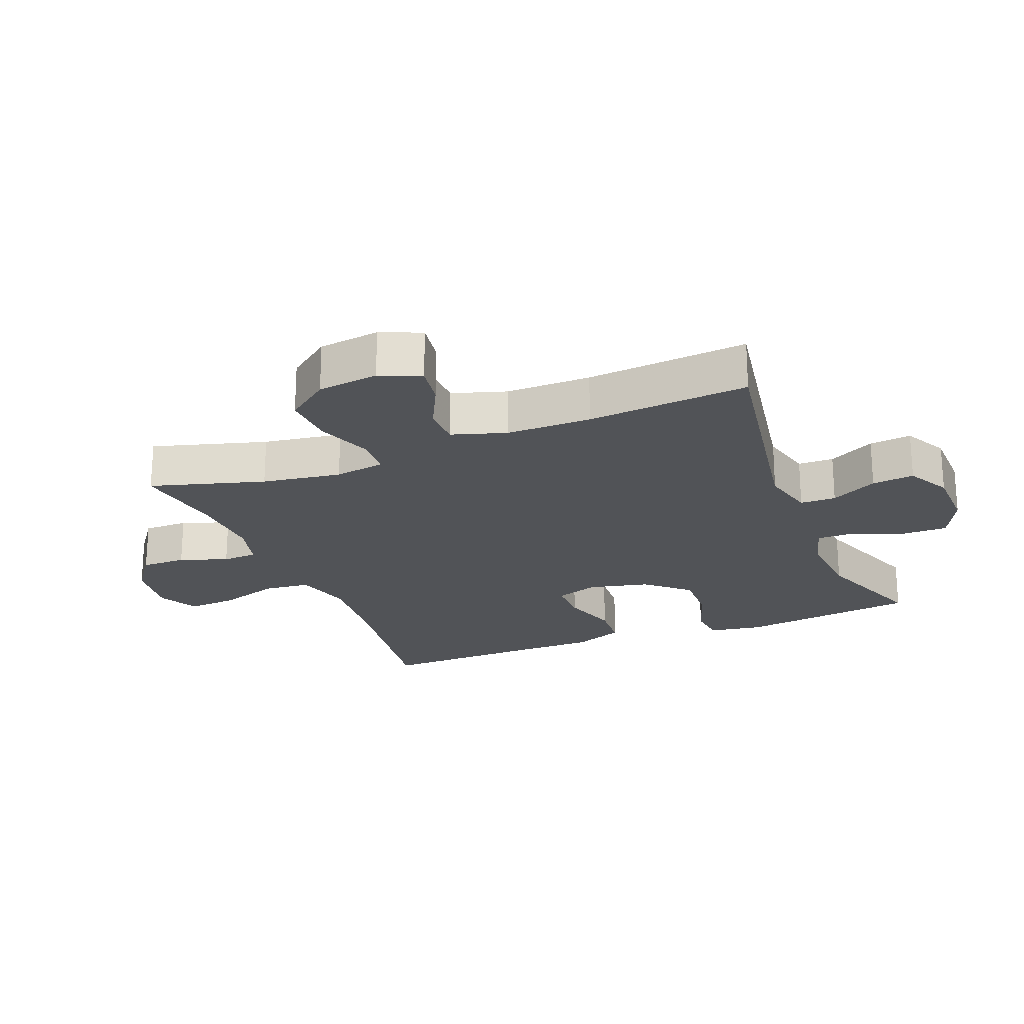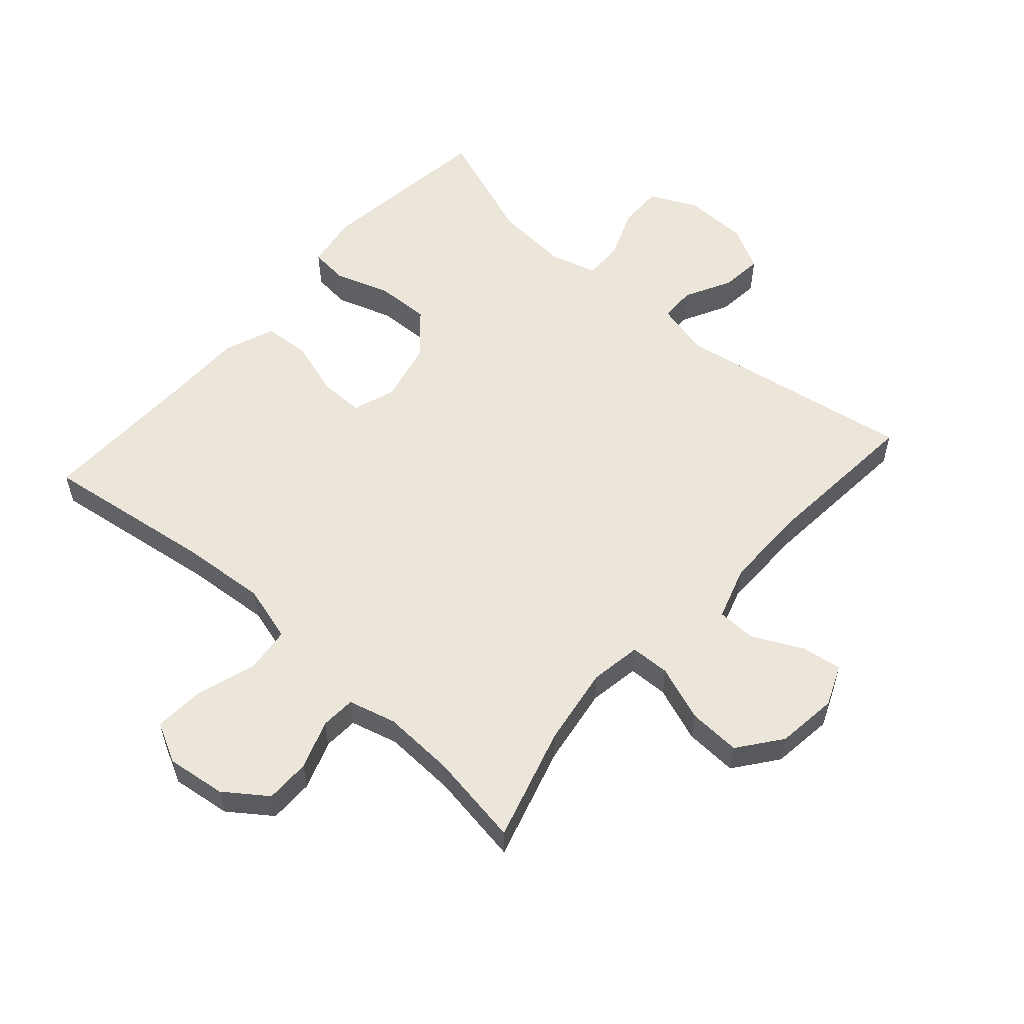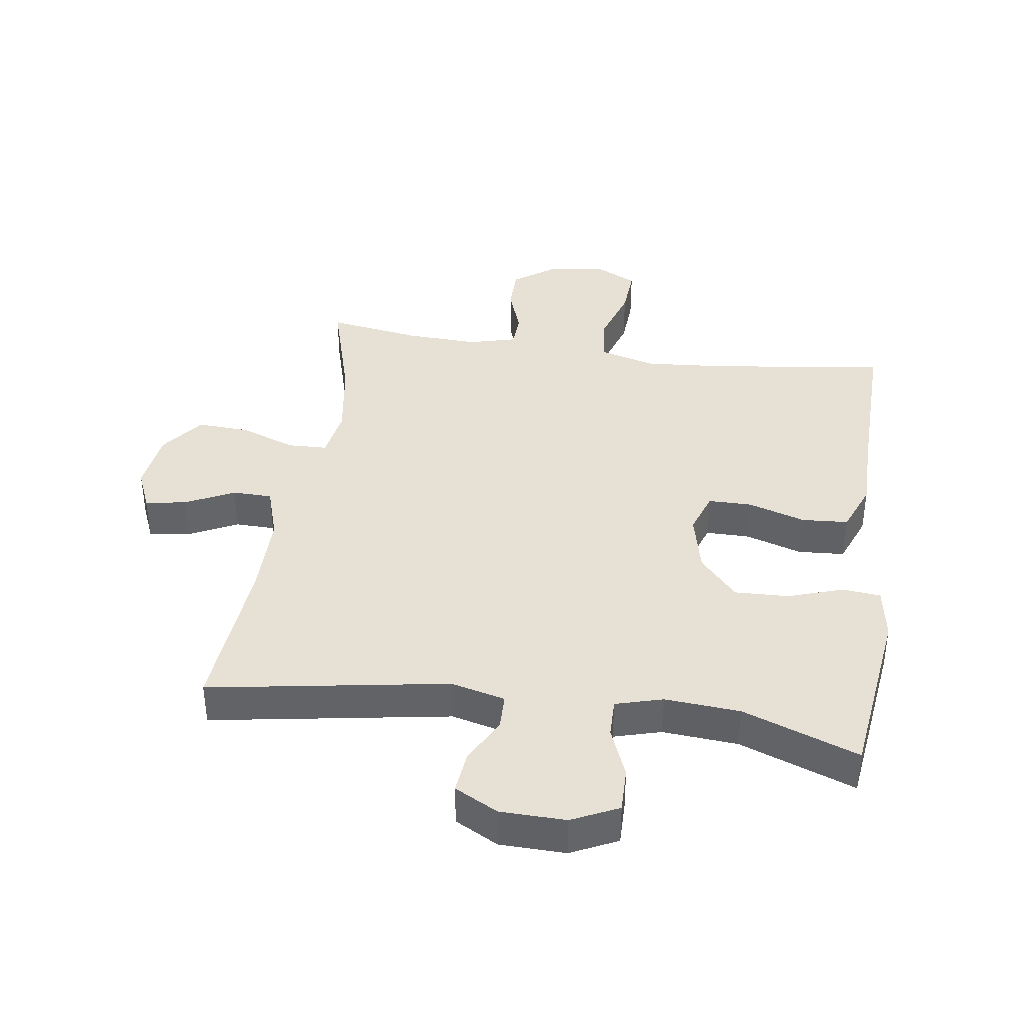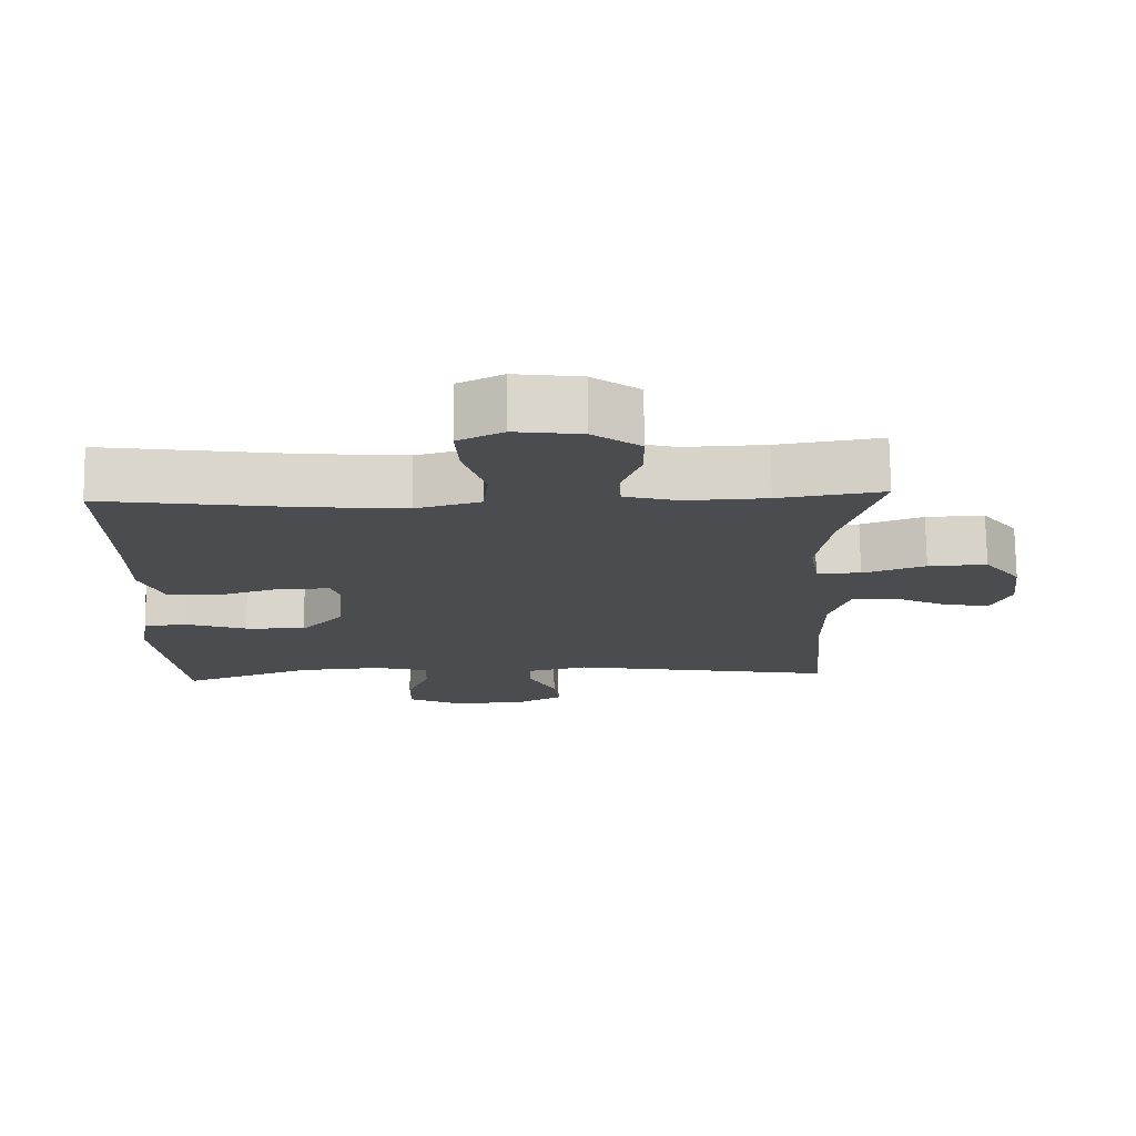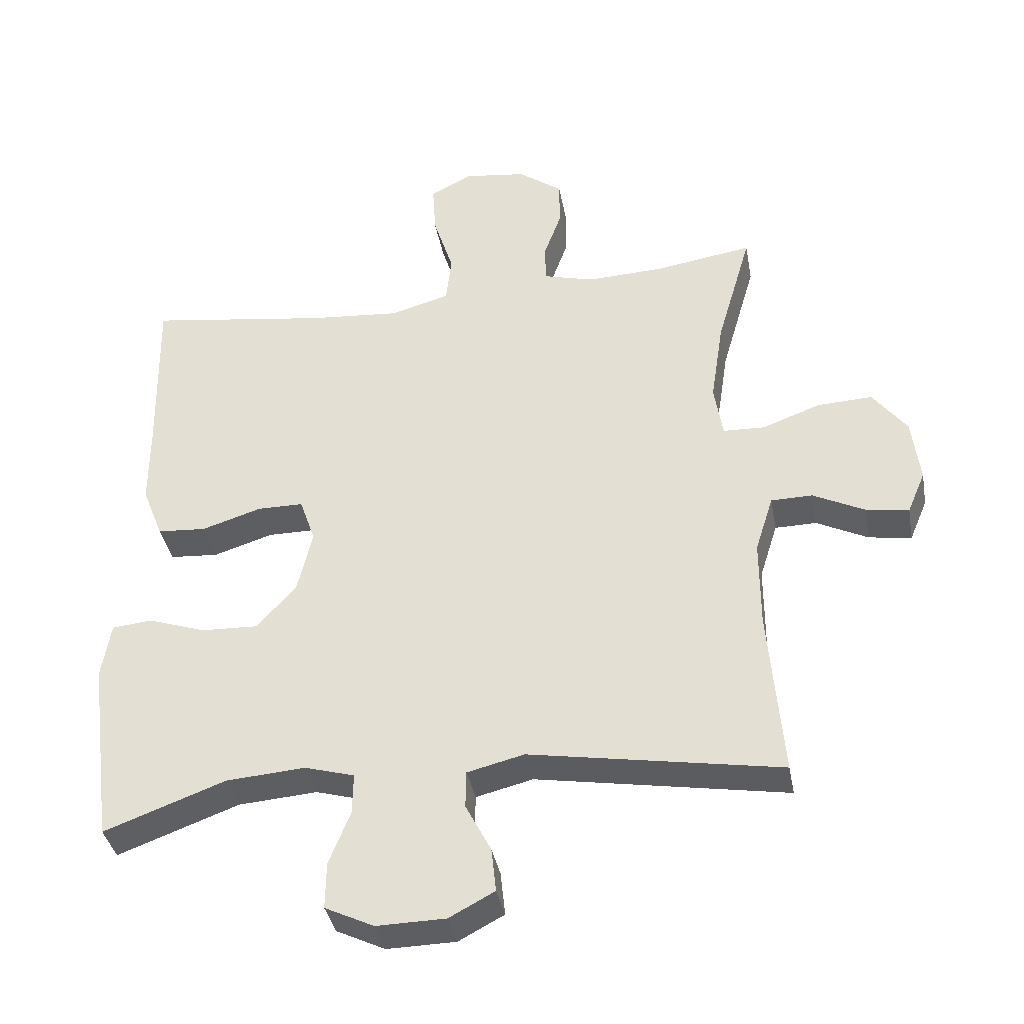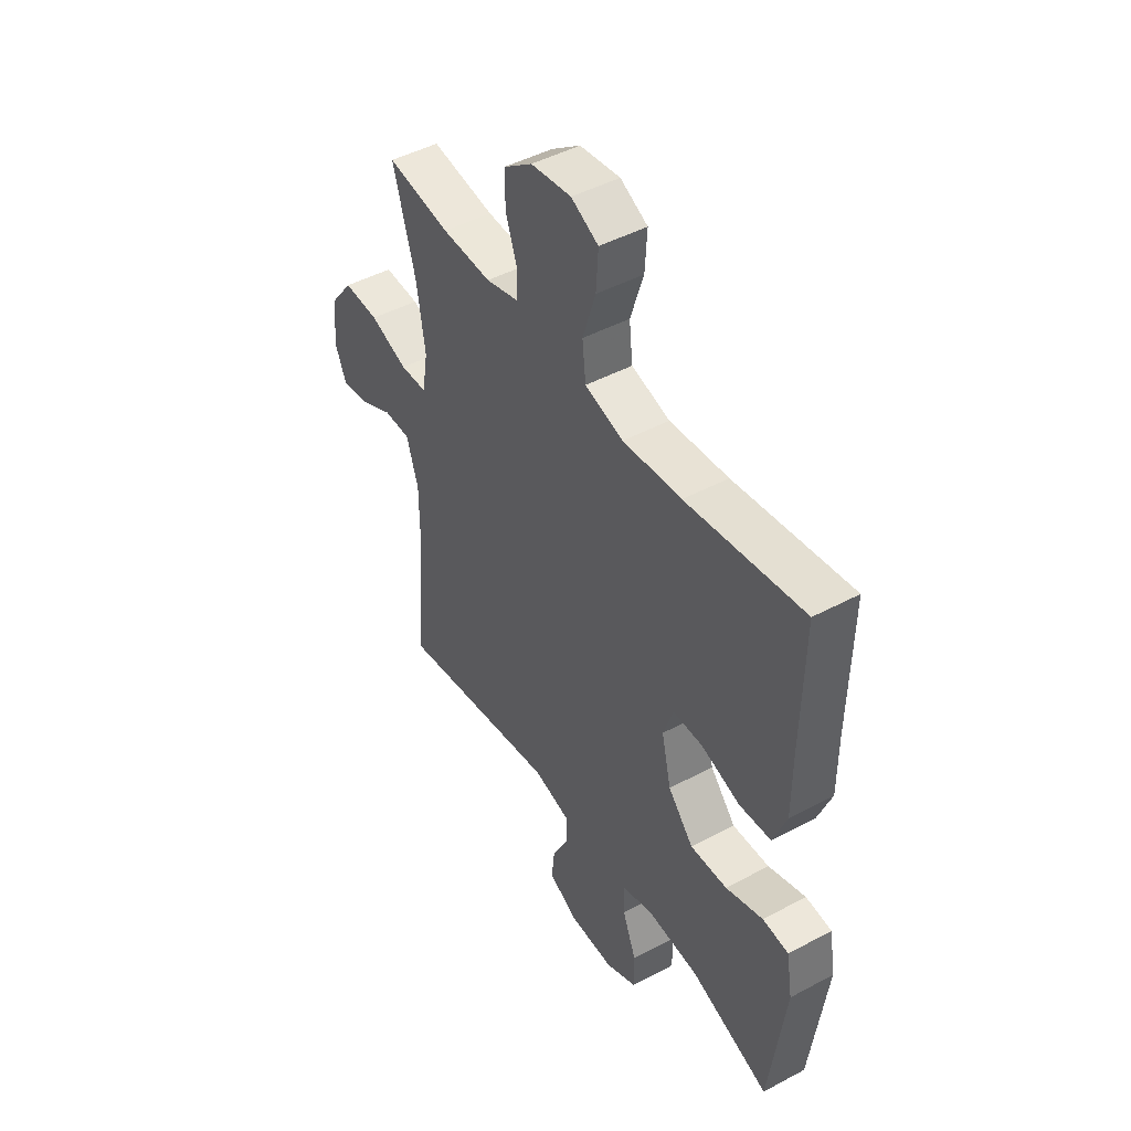
<metadata>
{"format":"obj","ext":"obj","renderer":"f3d","projection":"perspective","resolution":1024,"background":"white","views":[{"elev":-22.2,"azim":111.8,"up":"+Y"},{"elev":56.2,"azim":41.6,"up":"+Y"},{"elev":39.2,"azim":-171.7,"up":"+Y"},{"elev":74.7,"azim":-0.7,"up":"+Z"},{"elev":-37.5,"azim":10.3,"up":"+Z"},{"elev":46.3,"azim":-121.4,"up":"+Z"}]}
</metadata>
<code>
v -0.5 0.07 -0.5
v -0.536 0.07 -0.22
v -0.522 0.07 -0.136
v -0.462 0.07 -0.13
v -0.376 0.07 -0.159
v -0.291 0.07 -0.162
v -0.232 0.07 -0.096
v -0.21 0.07 -0.001
v -0.233 0.07 0.066
v -0.302 0.07 0.066
v -0.391 0.07 0.038
v -0.464 0.07 0.043
v -0.495 0.07 0.122
v -0.495 0.07 0.242
v -0.5 0.07 0.5
v -0.23 0.07 0.462
v -0.095 0.07 0.451
v -0.006 0.07 0.476
v 0.002 0.07 0.549
v -0.028 0.07 0.643
v -0.033 0.07 0.721
v 0.03 0.07 0.753
v 0.123 0.07 0.741
v 0.189 0.07 0.693
v 0.189 0.07 0.622
v 0.162 0.07 0.547
v 0.165 0.07 0.492
v 0.24 0.07 0.472
v 0.354 0.07 0.477
v 0.5 0.07 0.5
v 0.448 0.07 0.321
v 0.429 0.07 0.197
v 0.442 0.07 0.117
v 0.504 0.07 0.115
v 0.591 0.07 0.147
v 0.673 0.07 0.151
v 0.724 0.07 0.084
v 0.736 0.07 -0.012
v 0.709 0.07 -0.076
v 0.645 0.07 -0.066
v 0.568 0.07 -0.028
v 0.506 0.07 -0.029
v 0.479 0.07 -0.114
v 0.479 0.07 -0.247
v 0.5 0.07 -0.5
v 0.125 0.07 -0.437
v 0.04 0.07 -0.458
v 0.039 0.07 -0.514
v 0.077 0.07 -0.587
v 0.084 0.07 -0.653
v 0.016 0.07 -0.689
v -0.087 0.07 -0.691
v -0.16 0.07 -0.656
v -0.159 0.07 -0.586
v -0.127 0.07 -0.506
v -0.126 0.07 -0.445
v -0.2 0.07 -0.424
v -0.318 0.07 -0.433
v -0.5 0 -0.5
v -0.536 0 -0.22
v -0.522 0 -0.136
v -0.462 0 -0.13
v -0.376 0 -0.159
v -0.291 0 -0.162
v -0.232 0 -0.096
v -0.21 0 -0.001
v -0.233 0 0.066
v -0.302 0 0.066
v -0.391 0 0.038
v -0.464 0 0.043
v -0.495 0 0.122
v -0.495 0 0.242
v -0.5 0 0.5
v -0.23 0 0.462
v -0.095 0 0.451
v -0.006 0 0.476
v 0.002 0 0.549
v -0.028 0 0.643
v -0.033 0 0.721
v 0.03 0 0.753
v 0.123 0 0.741
v 0.189 0 0.693
v 0.189 0 0.622
v 0.162 0 0.547
v 0.165 0 0.492
v 0.24 0 0.472
v 0.354 0 0.477
v 0.5 0 0.5
v 0.448 0 0.321
v 0.429 0 0.197
v 0.442 0 0.117
v 0.504 0 0.115
v 0.591 0 0.147
v 0.673 0 0.151
v 0.724 0 0.084
v 0.736 0 -0.012
v 0.709 0 -0.076
v 0.645 0 -0.066
v 0.568 0 -0.028
v 0.506 0 -0.029
v 0.479 0 -0.114
v 0.479 0 -0.247
v 0.5 0 -0.5
v 0.125 0 -0.437
v 0.04 0 -0.458
v 0.039 0 -0.514
v 0.077 0 -0.587
v 0.084 0 -0.653
v 0.016 0 -0.689
v -0.087 0 -0.691
v -0.16 0 -0.656
v -0.159 0 -0.586
v -0.127 0 -0.506
v -0.126 0 -0.445
v -0.2 0 -0.424
v -0.318 0 -0.433
f 52 53 54 55
f 52 55 56
f 51 52 56
f 48 49 50 51
f 47 48 51 56
f 46 47 56 57
f 44 45 46
f 43 44 46 57
f 38 39 40 41
f 38 41 42
f 37 38 42
f 34 35 36 37
f 33 34 37 42
f 29 30 31
f 28 29 31 32
f 27 28 32 33
f 23 24 25 26
f 23 26 27
f 22 23 27
f 19 20 21 22
f 18 19 22 27
f 17 18 27 33
f 14 15 16
f 10 11 12 13
f 9 10 13 14
f 2 3 4 5
f 58 1 2 5
f 58 5 6
f 57 58 6 7
f 43 57 7 8
f 42 43 8 9
f 16 17 33 42
f 9 14 16 42
f 113 112 111 110
f 114 113 110
f 114 110 109
f 109 108 107 106
f 114 109 106 105
f 115 114 105 104
f 104 103 102
f 115 104 102 101
f 99 98 97 96
f 100 99 96
f 100 96 95
f 95 94 93 92
f 100 95 92 91
f 89 88 87
f 90 89 87 86
f 91 90 86 85
f 84 83 82 81
f 85 84 81
f 85 81 80
f 80 79 78 77
f 85 80 77 76
f 91 85 76 75
f 74 73 72
f 71 70 69 68
f 72 71 68 67
f 63 62 61 60
f 63 60 59 116
f 64 63 116
f 65 64 116 115
f 66 65 115 101
f 67 66 101 100
f 100 91 75 74
f 100 74 72 67
f 1 59 60 2
f 2 60 61 3
f 3 61 62 4
f 4 62 63 5
f 5 63 64 6
f 6 64 65 7
f 7 65 66 8
f 8 66 67 9
f 9 67 68 10
f 10 68 69 11
f 11 69 70 12
f 12 70 71 13
f 13 71 72 14
f 14 72 73 15
f 15 73 74 16
f 16 74 75 17
f 17 75 76 18
f 18 76 77 19
f 19 77 78 20
f 20 78 79 21
f 21 79 80 22
f 22 80 81 23
f 23 81 82 24
f 24 82 83 25
f 25 83 84 26
f 26 84 85 27
f 27 85 86 28
f 28 86 87 29
f 29 87 88 30
f 30 88 89 31
f 31 89 90 32
f 32 90 91 33
f 33 91 92 34
f 34 92 93 35
f 35 93 94 36
f 36 94 95 37
f 37 95 96 38
f 38 96 97 39
f 39 97 98 40
f 40 98 99 41
f 41 99 100 42
f 42 100 101 43
f 43 101 102 44
f 44 102 103 45
f 45 103 104 46
f 46 104 105 47
f 47 105 106 48
f 48 106 107 49
f 49 107 108 50
f 50 108 109 51
f 51 109 110 52
f 52 110 111 53
f 53 111 112 54
f 54 112 113 55
f 55 113 114 56
f 56 114 115 57
f 57 115 116 58
f 58 116 59 1

</code>
